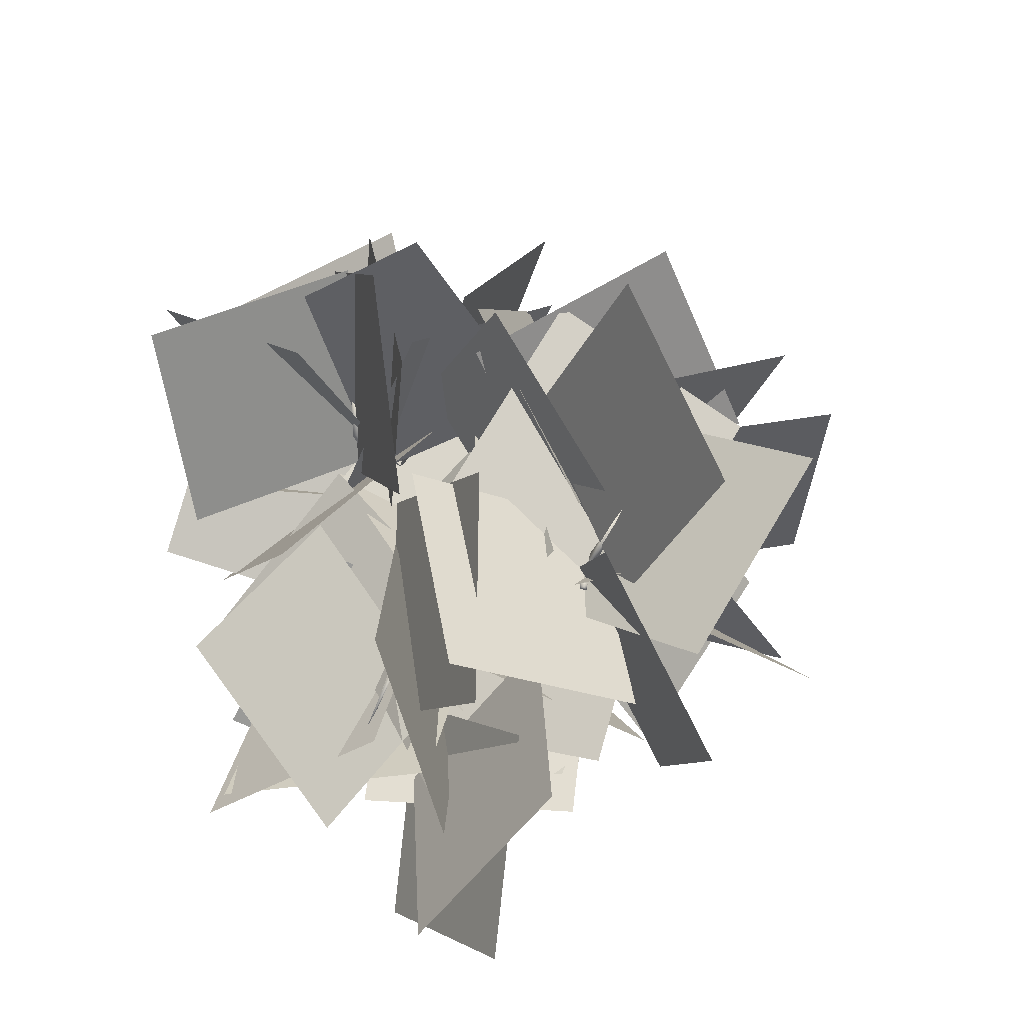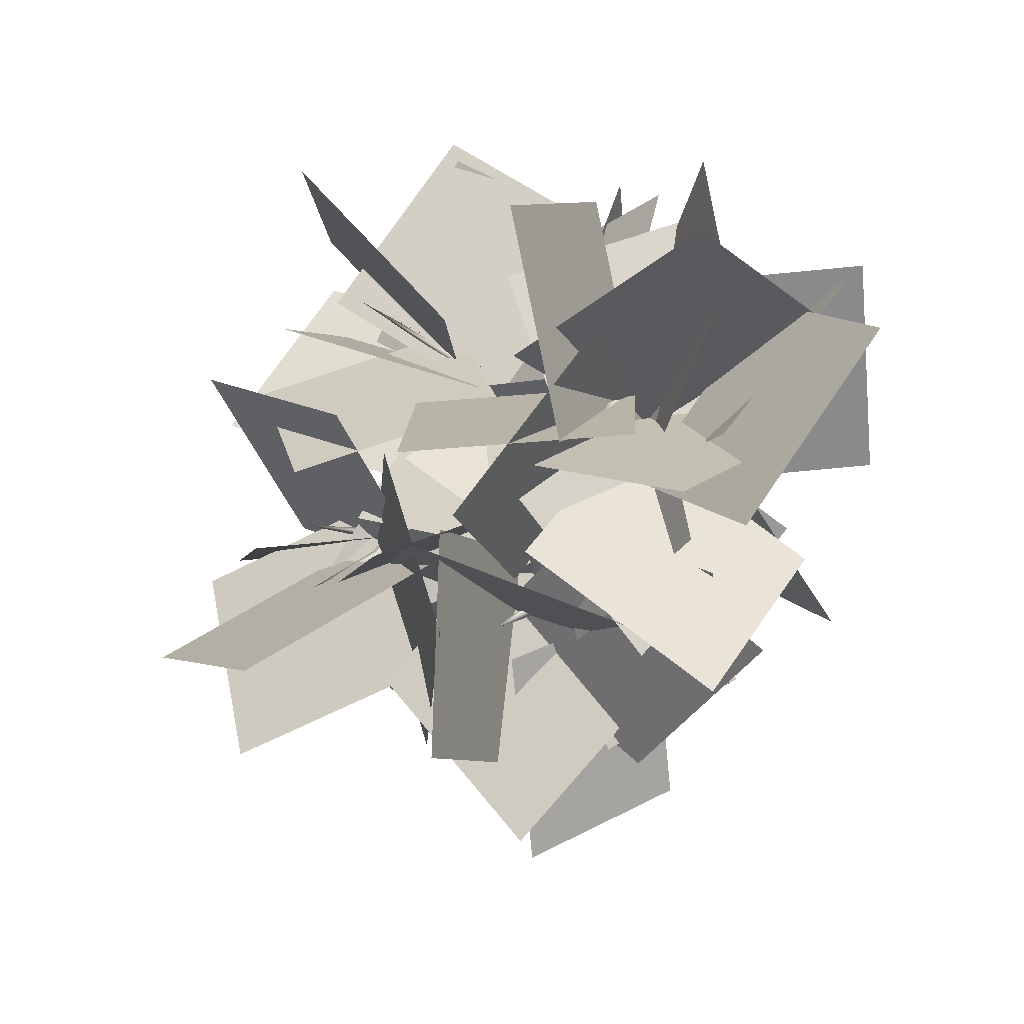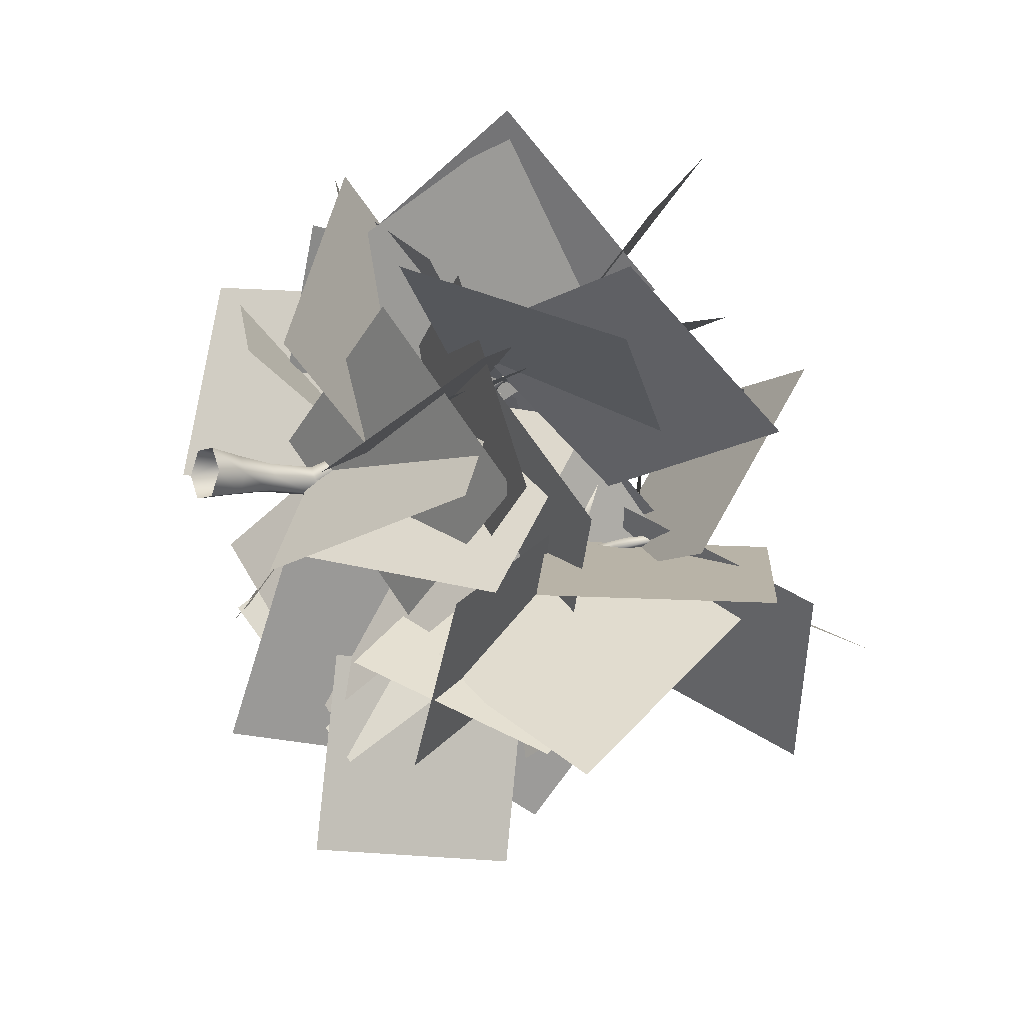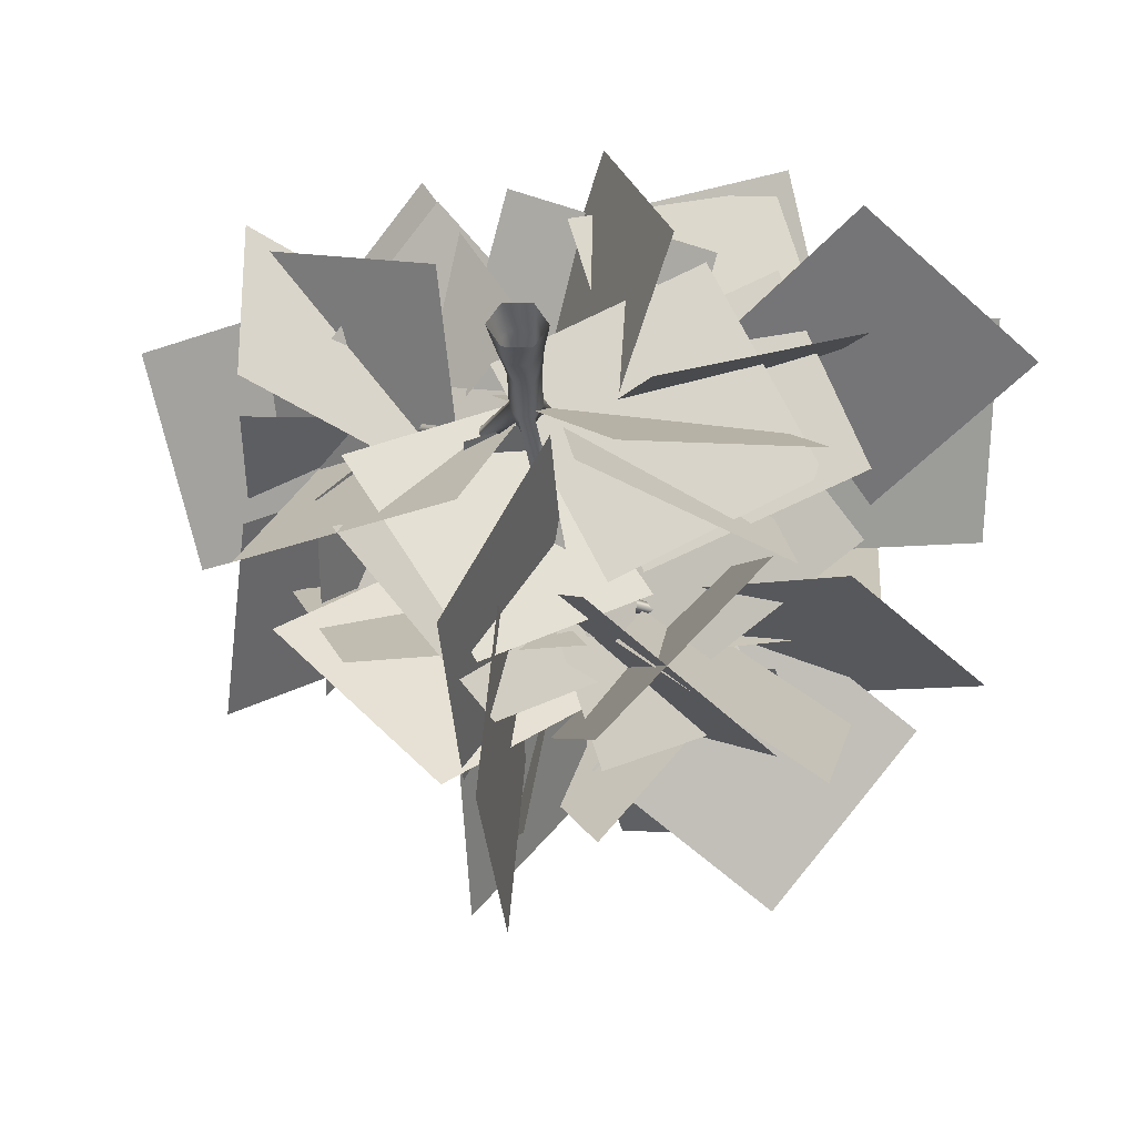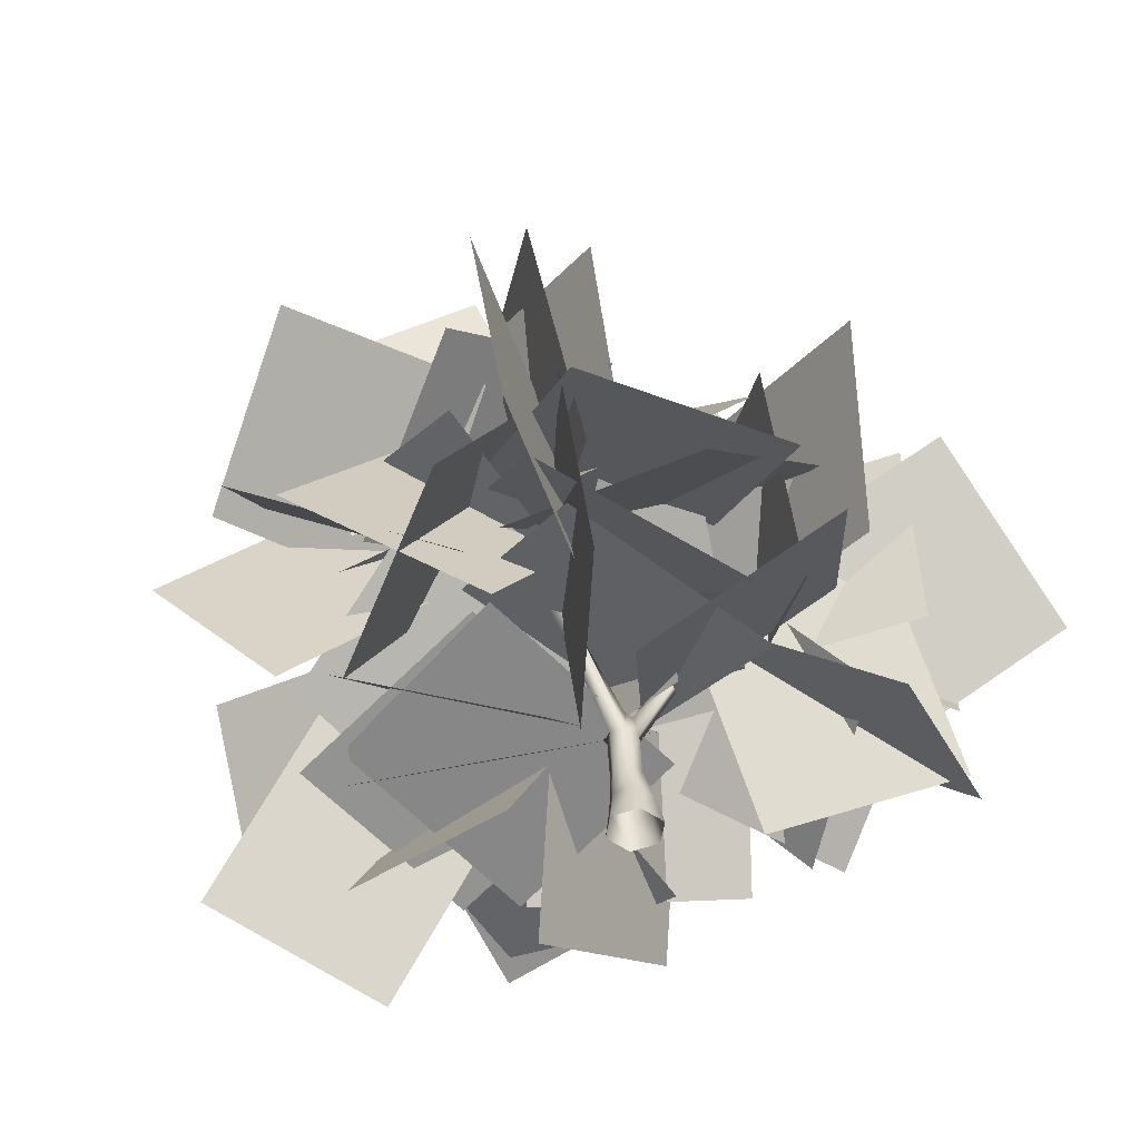
<metadata>
{"format":"obj","ext":"obj","renderer":"f3d","projection":"perspective","resolution":1024,"background":"white","views":[{"elev":43.0,"azim":78.8,"up":"+Y"},{"elev":14.5,"azim":-142.5,"up":"+Z"},{"elev":-6.2,"azim":52.6,"up":"+Z"},{"elev":-33.5,"azim":-1.6,"up":"+Z"},{"elev":-48.9,"azim":-158.2,"up":"+Y"}]}
</metadata>
<code>
g  Mesh
v 0.7482 -0.2152 0
v 0.3741 -0.2152 -0.6479
v 0.3506 0.6667 -0.4984
v 0.6384 0.6667 0
v -0.3741 -0.2152 -0.6479
v -0.225 0.6667 -0.4984
v -0.7482 -0.2152 0
v -0.5127 0.6667 0
v -0.3741 -0.2152 0.6479
v -0.225 0.6667 0.4984
v 0.3741 -0.2152 0.6479
v 0.3506 0.6667 0.4984
v 0.3807 3.557 -0.225
v 0.121 3.557 -0.225
v -0.008947 3.557 0
v 0.121 3.557 0.225
v 0.3807 3.557 0.225
v 0.5106 3.557 0
v 0.396 1.619 -0.3599
v 0.6038 1.619 0
v -0.01964 1.619 -0.3599
v -0.2275 1.619 0
v -0.01964 1.619 0.3599
v 0.396 1.619 0.3599
v 0.4587 2.863 -0.3599
v 0.6665 2.863 0
v 0.04303 2.863 -0.3599
v -0.1648 2.863 0
v 0.04303 2.863 0.3599
v 0.4587 2.863 0.3599
v 1.334 4.251 0.7293
v 1.177 4.161 1.042
v 1.023 4.498 0.7293
v 0.9296 4.444 0.9166
v 2.308 5.307 1.569
v 2.151 5.217 1.883
v 1.997 5.721 1.569
v 1.904 5.667 1.757
v 2.237 5.976 1.784
v 2.495 5.77 1.784
v 2.159 5.931 1.94
v 2.365 5.695 2.044
v 4.501 7.231 2.943
v 4.353 7.205 3.203
v 4.329 7.512 2.943
v 4.24 7.497 3.099
v 7.923 8.004 4.728
v 2.851 5.478 1.719
v 2.803 5.375 1.916
v 2.841 5.698 1.854
v 2.801 5.613 2.017
v 5.097 5.513 2.074
v 5.037 5.442 2.236
v 5.136 5.691 2.185
v 5.086 5.631 2.32
v 6.923 5.032 2.531
v -0.9523 5.112 0.911
v -0.9948 5.132 0.653
v -0.7796 5.395 0.8469
v -0.7885 5.399 0.653
v -2.383 6.219 1.89
v -2.413 6.254 1.648
v -2.107 6.247 1.826
v -2.113 6.409 1.692
v -2.745 7.409 2.653
v -2.776 7.445 2.429
v -2.465 7.641 2.589
v -2.47 7.835 2.5
v -2.698 7.915 2.896
v -2.729 8.033 2.632
v -2.491 7.915 2.855
v -2.504 8.034 2.642
v -2.623 9.229 3.089
v -2.597 9.254 3.408
v -3.308 11.27 3.356
v -2.362 9.41 3.526
v -2.368 9.416 3.339
v -1.059 9.048 2.591
v -0.9947 8.911 2.64
v -1.139 9.128 2.67
v -1.095 9.078 2.79
v -0.3103 10.3 2.719
v 0.6535 4.92 -1.604
v 1.069 4.92 -1.604
v 0.7314 5.232 -1.309
v 0.9912 5.232 -1.309
v 0.9738 6.606 -2.852
v 1.494 6.606 -2.852
v 1.052 6.729 -2.442
v 1.416 6.729 -2.442
v 0.9877 6.931 -2.96
v 1.397 7.003 -2.96
v 1.043 7.066 -2.549
v 1.299 7.111 -2.549
v 0.6957 9.053 -3.514
v 0.9455 9.098 -3.514
v 0.7295 9.136 -3.263
v 0.8856 9.163 -3.263
v 0.7479 10.71 -3.503
v 2.403 7.276 -2.605
v 2.324 7.317 -2.356
v 2.286 7.487 -2.67
v 2.202 7.514 -2.421
v 4.252 8.789 -2.169
v 4.174 8.83 -1.919
v 4.136 9 -2.234
v 4.052 9.027 -1.985
v 4.346 9.149 -2.172
v 4.507 8.957 -2.109
v 4.3 9.204 -1.911
v 4.457 9.017 -1.853
v 5.321 9.589 -1.649
v 5.399 9.548 -1.898
v 5.721 9.761 -1.822
v 5.642 9.802 -1.573
v 5.05 9.65 -1.964
v 5.604 9.972 -1.888
v 4.966 9.677 -1.714
v 5.52 9.999 -1.639
v 7.147 11.43 -1.371
v 5.086 10.15 -1.836
v 5.134 10.12 -1.996
v 5.32 10.23 -1.787
v 5.368 10.2 -1.947
v 5.077 10.67 -2.075
v 5.103 10.62 -2.235
v 5.319 10.63 -2.027
v 5.345 10.57 -2.187
v 5.763 12.76 -2.713
v 4.853 8.501 -1.729
v 4.783 8.505 -1.533
v 4.978 8.706 -1.682
v 4.923 8.732 -1.48
v 6.462 8.099 -0.2957
v -7.1 7.084 2.673
v -1.038 7.084 2.673
v -1.038 13.12 2.145
v -7.1 13.12 2.145
v -1.348 6.314 -6.418
v 1.682 8.532 -1.66
v 2.14 13.89 -4.452
v -0.8909 11.67 -9.209
v 1.222 9.819 2.759
v 5.865 6.056 3.767
v 9.747 10.39 2.06
v 5.103 14.15 1.051
v -2.02 2.314 3.883
v -1.254 7.194 0.3713
v -6.118 9.778 2.902
v -6.884 4.898 6.414
v -4.831 5.81 5.731
v -3.129 9.224 1.02
v -8.391 12.22 1.29
v -10.09 8.805 6
v 9.078 8.093 0.7654
v 4.465 4.768 2.864
v 8.323 0.319 4.297
v 12.94 3.644 2.198
v 6.306 8.597 -0.3017
v 6.303 3.722 3.3
v 12.27 4.348 4.153
v 12.27 9.224 0.5518
v 2.43 9.351 3.012
v 4.755 3.907 1.71
v 10.3 5.947 3.076
v 7.971 11.39 4.379
v 0.8121 2.124 -1.389
v 1.395 8.119 -2.062
v -1.111 7.746 -7.568
v -1.694 1.75 -6.895
v 2.263 9.104 -6.501
v 0.292 6.308 -1.497
v 4.863 8.734 1.659
v 6.834 11.53 -3.345
v -0.3024 4.308 -4.052
v 0.4752 10.3 -4.484
v 0.003268 9.93 -10.52
v -0.7744 3.935 -10.08
v -1.832 6.622 3.39
v 3.77 4.992 1.746
v 2.948 7.617 -3.655
v -2.654 9.246 -2.011
v 5.057 3.543 5.45
v 3.59 7.749 1.339
v -1.763 8.549 4.069
v -0.2954 4.343 8.179
v 8.577 6.566 3.223
v 3.072 5.335 1.007
v 1.255 3.553 6.508
v 6.761 4.784 8.724
v 7.67 13.11 -1.796
v 3.753 8.493 -1.573
v 8.084 4.726 -3.521
v 12 9.346 -3.744
v -4.909 5.879 -0.7321
v -1.675 7.756 4.039
v -1.554 13.37 1.75
v -4.788 11.49 -3.021
v -6.698 6.373 -1.166
v -2.027 8.249 2.211
v -2.696 13.86 0.01883
v -7.367 11.98 -3.358
v -0.6611 6.55 2.972
v 5.4 6.55 2.972
v 5.4 11.19 -0.9236
v -0.6611 11.19 -0.9236
v 2.134 12.33 -4.666
v 5.836 9.53 -0.7653
v 10.63 11.96 -3.574
v 6.926 14.75 -7.475
v 3.402 12.33 1.514
v 6.211 9.53 -3.072
v 2.258 11.96 -6.973
v -0.5519 14.75 -2.388
v 0.2459 4.743 4.101
v -3.314 8.949 1.576
v -6.133 9.749 6.881
v -2.573 5.543 9.407
v -5.374 10.1 -0.02318
v -2.133 7.432 4.351
v 2.342 6.387 0.3992
v -0.8989 9.051 -3.975
v 1.387 12.89 -1.279
v 6.839 10.58 -2.58
v 8.665 16.01 -4.562
v 3.214 18.32 -3.262
v 9.465 9.084 -2.327
v 3.521 10.27 -2.4
v 4.103 13.5 2.693
v 10.05 12.32 2.766
v 2.043 7.475 -1.125
v 5.15 12.48 -2.565
v 0.7237 15.9 -0.2314
v -2.383 10.9 1.208
v -1.252 4.235 -0.1022
v 3.898 5.404 2.872
v 3.595 11.2 1.12
v -1.555 10.03 -1.855
v -5.615 13.11 3.41
v -2.138 8.141 3.41
v 2.808 11.6 2.882
v -0.6688 16.57 2.882
v -4.125 3.062 -1.41
v 0.1422 5.515 2.126
v 3.463 6.807 -2.777
v -0.8046 4.354 -6.314
v -5.061 7.886 1.592
v 0.306 5.07 1.559
v -1.344 1.983 -3.389
v -6.711 4.8 -3.357
v -3.286 5.185 -1.546
v -2.769 7.639 3.973
v 3.046 8.931 2.854
v 2.53 6.477 -2.665
v 0.09844 10.67 0.2773
v 1.817 6.954 -4.191
v -3.996 5.821 -5.483
v -5.714 9.539 -1.015
v 4.171 11.66 -1.879
v -0.03636 7.95 -4.181
v -4.394 11.67 -2.212
v -0.1862 15.38 0.09014
v 2.442 5.428 -5.023
v 3.705 9.705 -0.9188
v 8.789 11.08 -3.919
v 7.525 6.805 -8.024
v 1.621 3.534 -5.011
v 0.279 8.422 -1.689
v 4.946 11.39 -4.169
v 6.289 6.501 -7.491
v -4.082 14.26 3.206
v -2.564 8.42 2.597
v -0.8728 8.253 8.415
v -2.391 14.09 9.024
v 0.4749 7.629 4.945
v 1.993 4.78 -0.1849
v 3.684 -0.08216 3.015
v 2.166 2.767 8.145
v -2.15 7.885 6.156
v -1.858 6.513 0.2593
v -6.718 2.94 0.8508
v -7.01 4.312 6.747
v 2.256 4.872 -3.713
v -0.6399 2.819 1.2
v 4.651 2.34 4.119
v 7.547 4.394 -0.7943
v 3.196 6 -2.664
v 1.112 5.384 2.994
v 6.549 3.387 4.779
v 8.633 4.004 -0.8792
v 0.5233 7.68 0.5809
v 5.128 4.705 3.167
v 8.665 6.067 -1.563
v 4.061 9.042 -4.149
v 3.196 1.437 -0.1544
v 1.112 6.743 1.906
v 6.549 7.95 4.296
v 8.633 2.645 2.236
v 2.256 0.4533 -2.739
v -0.6399 4.038 1.199
v 4.651 6.481 2.866
v 7.547 2.896 -1.072
v 1.372 1.985 -2.198
v 0.8334 5.569 2.66
v 6.249 8.012 1.459
v 6.788 4.427 -3.399
v 1.72 8.899 6.194
v -1.568 9.91 1.204
v -5.388 5.493 2.826
v -2.1 4.482 7.816
v -1.84 13.24 4.998
v -2.278 7.941 2.091
v -6.999 6.421 5.574
v -6.562 11.72 8.481
v -1.514 7.412 0.4065
v 2.378 8.764 -4.039
v -0.3788 4.768 -7.668
v -4.271 3.417 -3.223
v -1.821 9.398 0.08492
v 2.413 9.26 -4.25
v -1.627 6.935 -8.123
v -5.862 7.072 -3.789
v 0.3574 10.36 -7.56
v 1.527 8.51 -1.909
v 0.04787 14 0.1967
v -1.122 15.85 -5.454
v 1.028 10.49 -4.785
v 5.179 8.863 -0.6805
v 6.108 3.679 -3.681
v 1.957 5.311 -7.785
v -4.183 12.76 5.95
v -2.408 7.866 2.845
v -0.4955 11.43 -1.673
v -2.27 16.32 1.432
v 8.662 8.248 4.64
v 3.145 7.572 2.223
v 1.611 3.859 6.761
v 7.128 4.535 9.179
v 2.58 10.63 5.108
v 5.548 6.133 2.327
v 10.17 6.798 6.186
v 7.206 11.29 8.968
f 1 2 3
f 3 4 1
f 2 5 6
f 6 3 2
f 5 7 8
f 8 6 5
f 7 9 10
f 10 8 7
f 9 11 12
f 12 10 9
f 11 1 4
f 4 12 11
f 13 14 15
f 15 16 17
f 13 15 17
f 18 13 17
f 4 3 19
f 19 20 4
f 3 6 21
f 21 19 3
f 6 8 22
f 22 21 6
f 8 10 23
f 23 22 8
f 10 12 24
f 24 23 10
f 12 4 20
f 20 24 12
f 20 19 25
f 25 26 20
f 19 21 27
f 27 25 19
f 21 22 28
f 28 27 21
f 22 23 29
f 29 28 22
f 23 24 30
f 30 29 23
f 24 20 26
f 26 30 24
f 26 25 13
f 13 18 26
f 27 28 15
f 15 14 27
f 29 30 17
f 17 16 29
f 30 26 31
f 31 32 30
f 26 18 33
f 33 31 26
f 18 17 34
f 34 33 18
f 17 30 32
f 32 34 17
f 32 31 35
f 35 36 32
f 31 33 37
f 37 35 31
f 33 34 38
f 38 37 33
f 34 32 36
f 36 38 34
f 35 37 39
f 39 40 35
f 37 38 41
f 41 39 37
f 38 36 42
f 42 41 38
f 42 40 43
f 43 44 42
f 40 39 45
f 45 43 40
f 39 41 46
f 46 45 39
f 41 42 44
f 44 46 41
f 44 43 47
f 43 45 47
f 45 46 47
f 46 44 47
f 36 35 48
f 48 49 36
f 35 40 50
f 50 48 35
f 40 42 51
f 51 50 40
f 42 36 49
f 49 51 42
f 49 48 52
f 52 53 49
f 48 50 54
f 54 52 48
f 50 51 55
f 55 54 50
f 51 49 53
f 53 55 51
f 53 52 56
f 52 54 56
f 54 55 56
f 55 53 56
f 28 29 57
f 57 58 28
f 29 16 59
f 59 57 29
f 16 15 60
f 60 59 16
f 15 28 58
f 58 60 15
f 58 57 61
f 61 62 58
f 57 59 63
f 63 61 57
f 59 60 64
f 64 63 59
f 60 58 62
f 62 64 60
f 62 61 65
f 65 66 62
f 61 63 67
f 67 65 61
f 63 64 68
f 68 67 63
f 64 62 66
f 66 68 64
f 65 69 70
f 70 66 65
f 65 67 71
f 71 69 65
f 68 66 70
f 70 72 68
f 73 74 75
f 74 76 75
f 76 77 75
f 77 73 75
f 69 74 73
f 73 70 69
f 71 76 74
f 74 69 71
f 77 76 71
f 71 72 77
f 73 77 72
f 72 70 73
f 67 68 78
f 78 79 67
f 68 72 80
f 80 78 68
f 72 71 81
f 81 80 72
f 71 67 79
f 79 81 71
f 79 78 82
f 78 80 82
f 80 81 82
f 81 79 82
f 25 27 83
f 83 84 25
f 27 14 85
f 85 83 27
f 14 13 86
f 86 85 14
f 13 25 84
f 84 86 13
f 84 83 87
f 87 88 84
f 83 85 89
f 89 87 83
f 85 86 90
f 90 89 85
f 86 84 88
f 88 90 86
f 88 87 91
f 91 92 88
f 87 89 93
f 93 91 87
f 89 90 94
f 94 93 89
f 92 91 95
f 95 96 92
f 91 93 97
f 97 95 91
f 93 94 98
f 98 97 93
f 94 92 96
f 96 98 94
f 96 95 99
f 95 97 99
f 97 98 99
f 98 96 99
f 90 88 100
f 100 101 90
f 88 92 102
f 102 100 88
f 92 94 103
f 103 102 92
f 94 90 101
f 101 103 94
f 101 100 104
f 104 105 101
f 100 102 106
f 106 104 100
f 102 103 107
f 107 106 102
f 103 101 105
f 105 107 103
f 104 106 108
f 108 109 104
f 107 110 108
f 108 106 107
f 105 111 110
f 110 107 105
f 112 113 114
f 114 115 112
f 113 116 117
f 117 114 113
f 118 112 115
f 115 119 118
f 115 114 120
f 114 117 120
f 117 119 120
f 119 115 120
f 116 118 121
f 121 122 116
f 118 119 123
f 123 121 118
f 119 117 124
f 124 123 119
f 117 116 122
f 122 124 117
f 122 121 125
f 125 126 122
f 121 123 127
f 127 125 121
f 123 124 128
f 128 127 123
f 124 122 126
f 126 128 124
f 126 125 129
f 125 127 129
f 127 128 129
f 128 126 129
f 113 112 111
f 111 109 113
f 116 113 109
f 109 108 116
f 110 118 116
f 116 108 110
f 111 112 118
f 118 110 111
f 105 104 130
f 130 131 105
f 104 109 132
f 132 130 104
f 109 111 133
f 133 132 109
f 111 105 131
f 131 133 111
f 131 130 134
f 130 132 134
f 132 133 134
f 133 131 134
f 135 136 137
f 137 138 135
f 139 140 141
f 141 142 139
f 143 144 145
f 145 146 143
f 147 148 149
f 149 150 147
f 151 152 153
f 153 154 151
f 155 156 157
f 157 158 155
f 159 160 161
f 161 162 159
f 163 164 165
f 165 166 163
f 167 168 169
f 169 170 167
f 171 172 173
f 173 174 171
f 175 176 177
f 177 178 175
f 179 180 181
f 181 182 179
f 183 184 185
f 185 186 183
f 187 188 189
f 189 190 187
f 191 192 193
f 193 194 191
f 195 196 197
f 197 198 195
f 199 200 201
f 201 202 199
f 203 204 205
f 205 206 203
f 207 208 209
f 209 210 207
f 211 212 213
f 213 214 211
f 215 216 217
f 217 218 215
f 219 220 221
f 221 222 219
f 223 224 225
f 225 226 223
f 227 228 229
f 229 230 227
f 231 232 233
f 233 234 231
f 235 236 237
f 237 238 235
f 239 240 241
f 241 242 239
f 243 244 245
f 245 246 243
f 247 248 249
f 249 250 247
f 251 252 253
f 253 254 251
f 255 256 257
f 257 258 255
f 259 260 261
f 261 262 259
f 263 264 265
f 265 266 263
f 267 268 269
f 269 270 267
f 271 272 273
f 273 274 271
f 275 276 277
f 277 278 275
f 279 280 281
f 281 282 279
f 283 284 285
f 285 286 283
f 287 288 289
f 289 290 287
f 291 292 293
f 293 294 291
f 295 296 297
f 297 298 295
f 299 300 301
f 301 302 299
f 303 304 305
f 305 306 303
f 307 308 309
f 309 310 307
f 311 312 313
f 313 314 311
f 315 316 317
f 317 318 315
f 319 320 321
f 321 322 319
f 323 324 325
f 325 326 323
f 327 328 329
f 329 330 327
f 331 332 333
f 333 334 331
f 335 336 337
f 337 338 335
f 339 340 341
f 341 342 339

</code>
